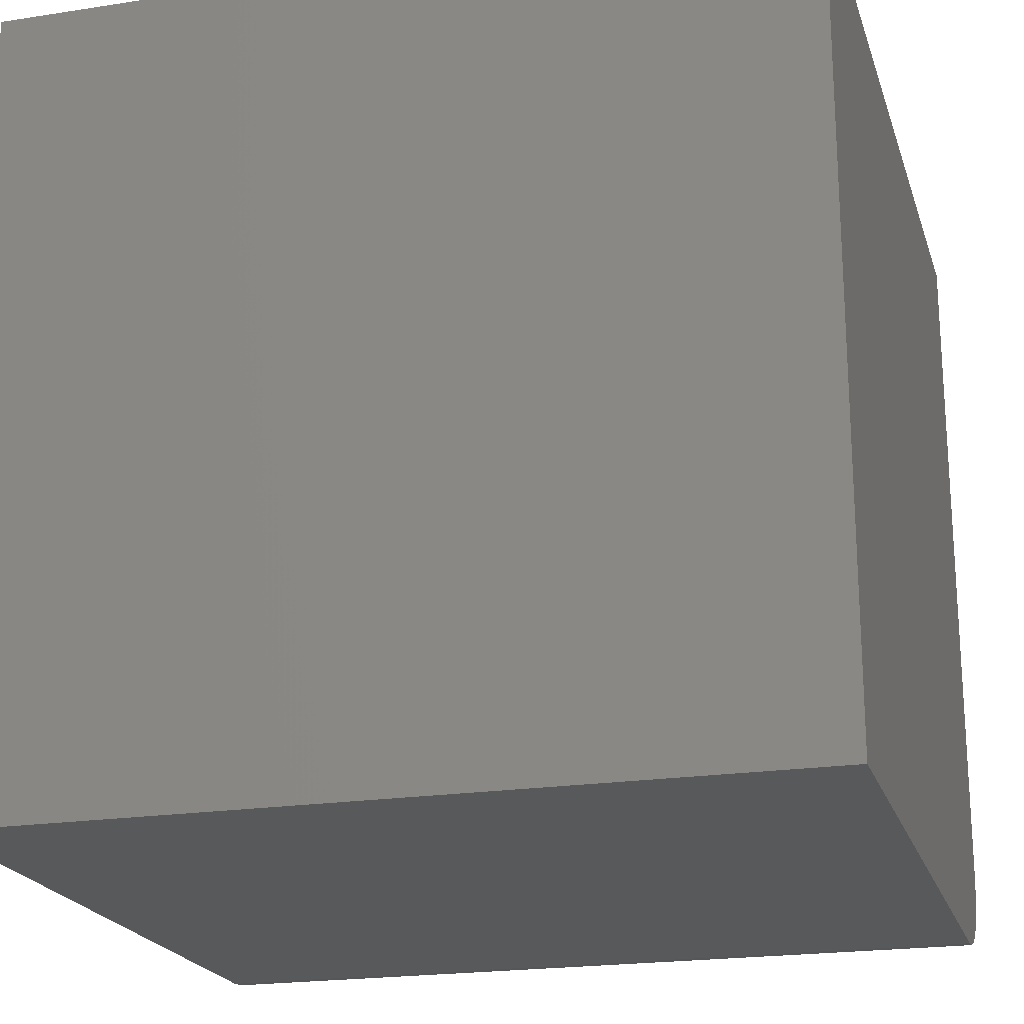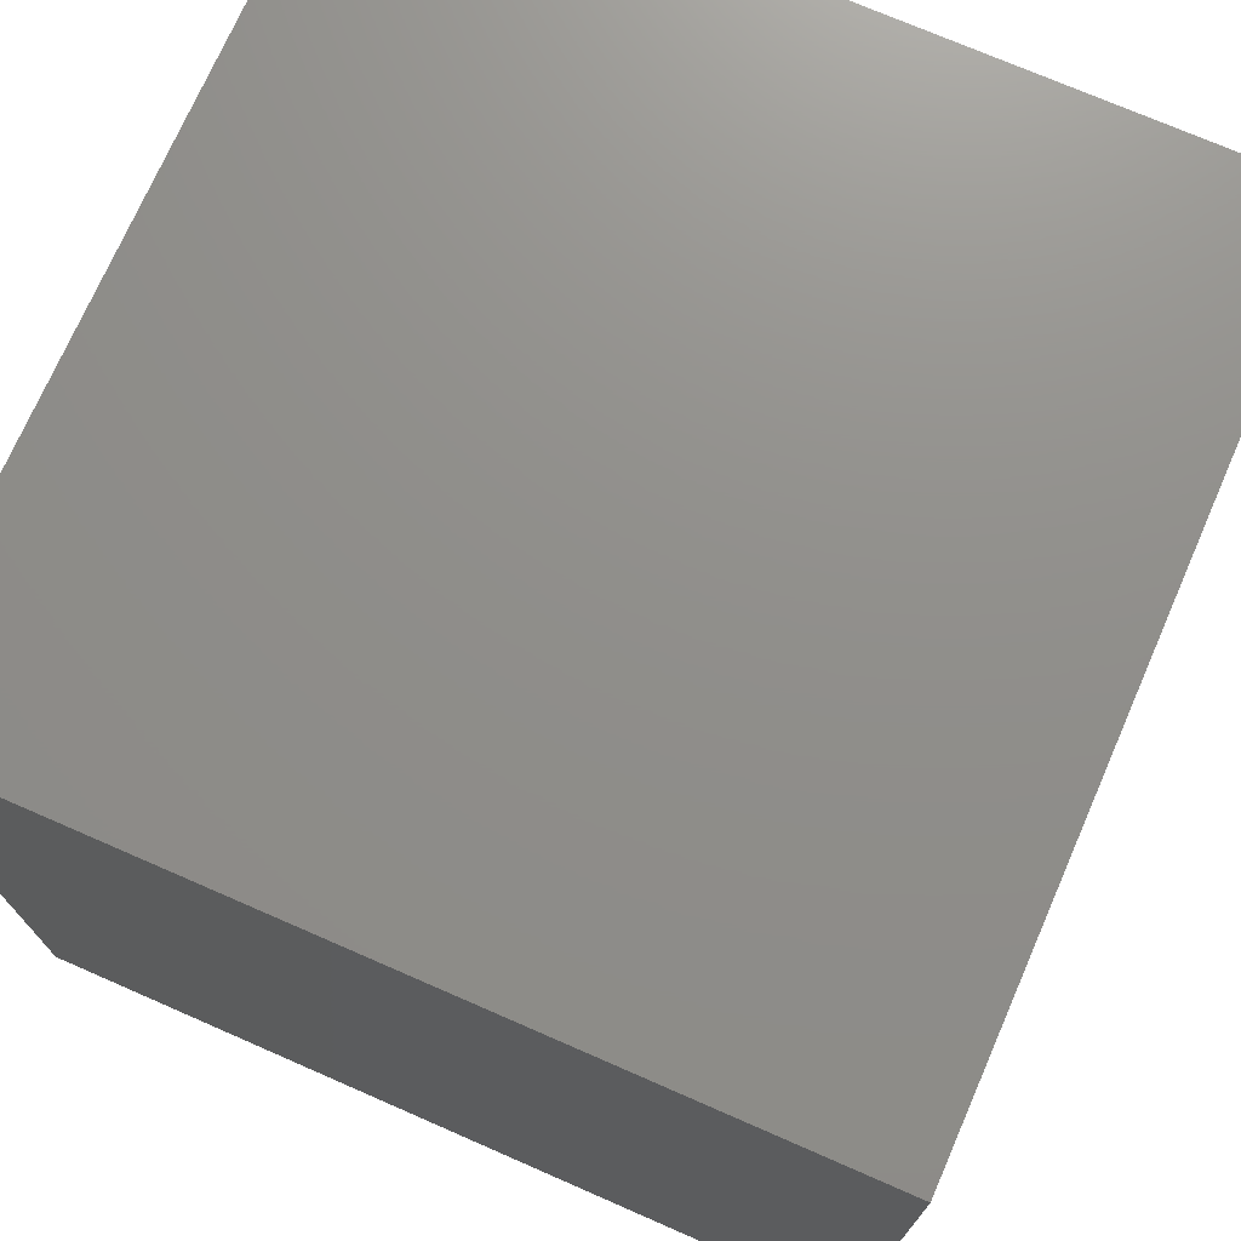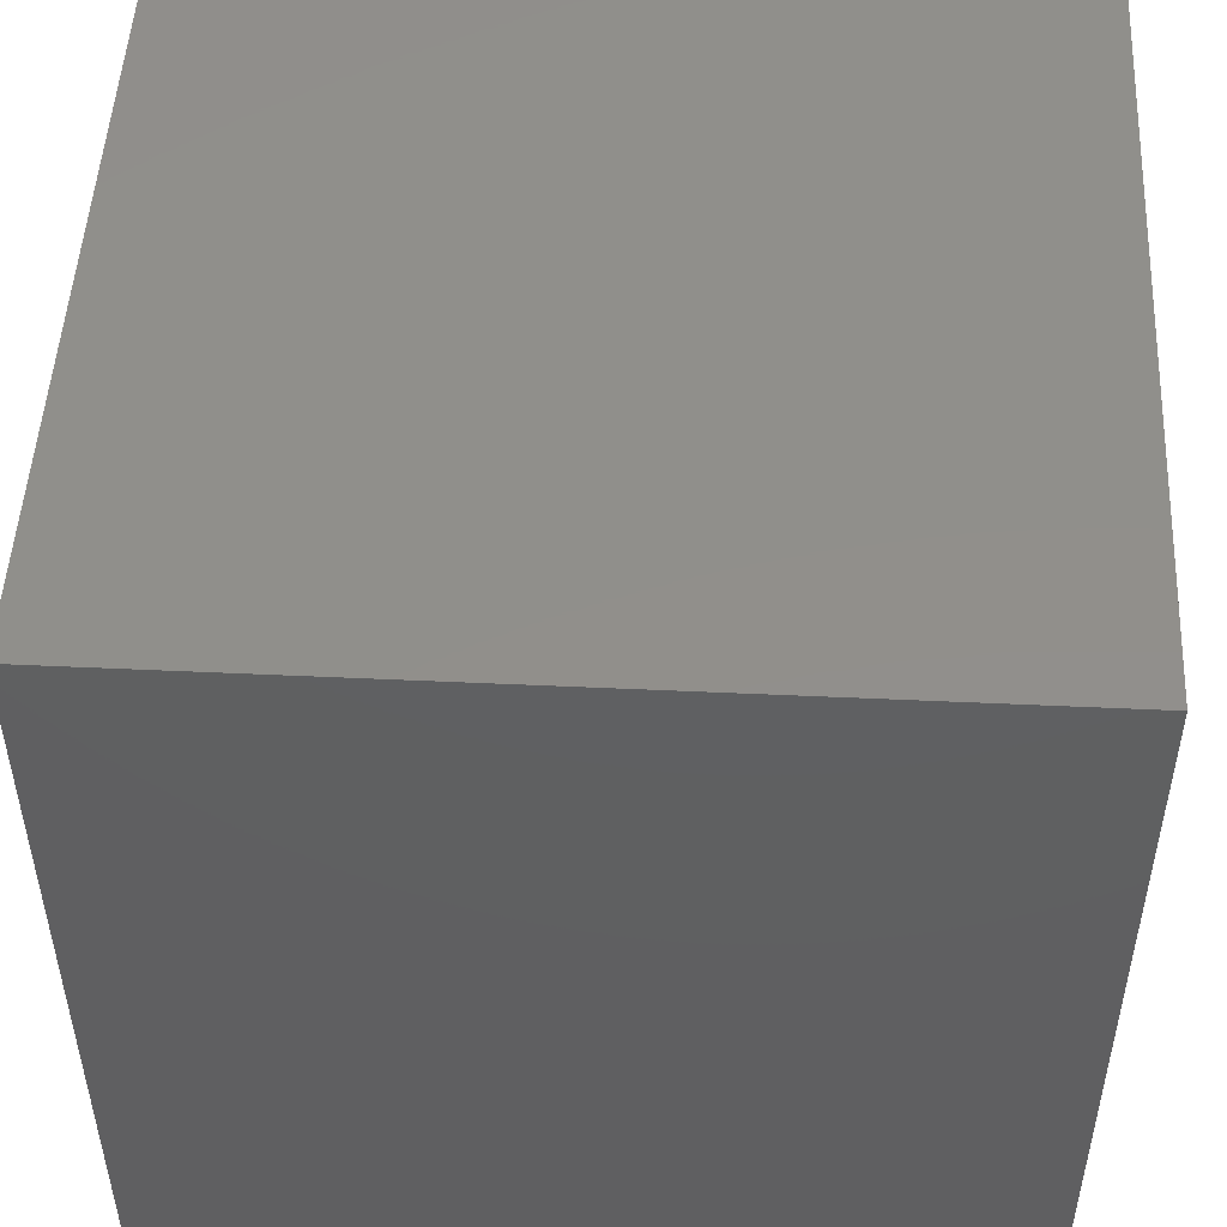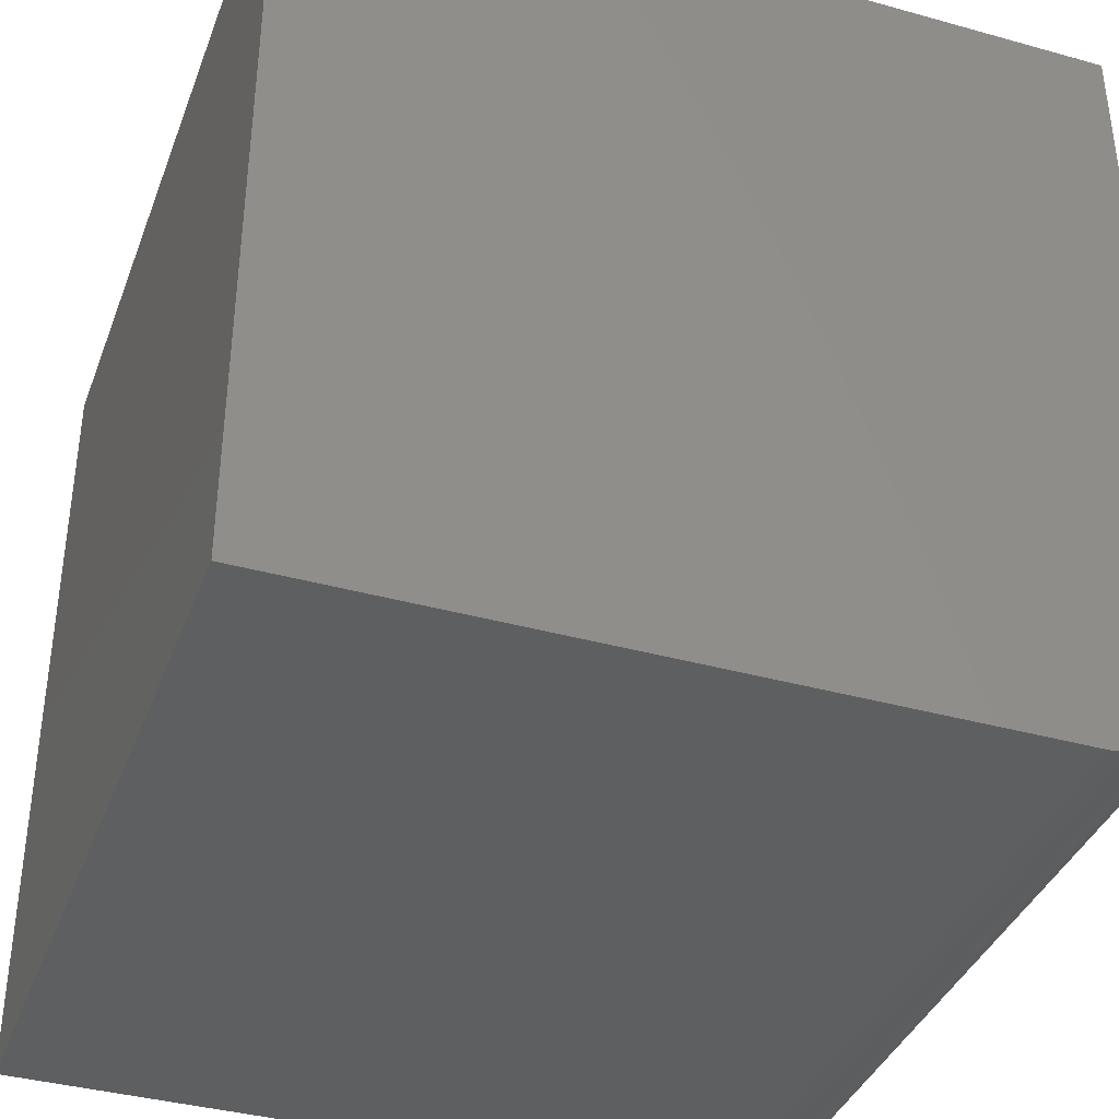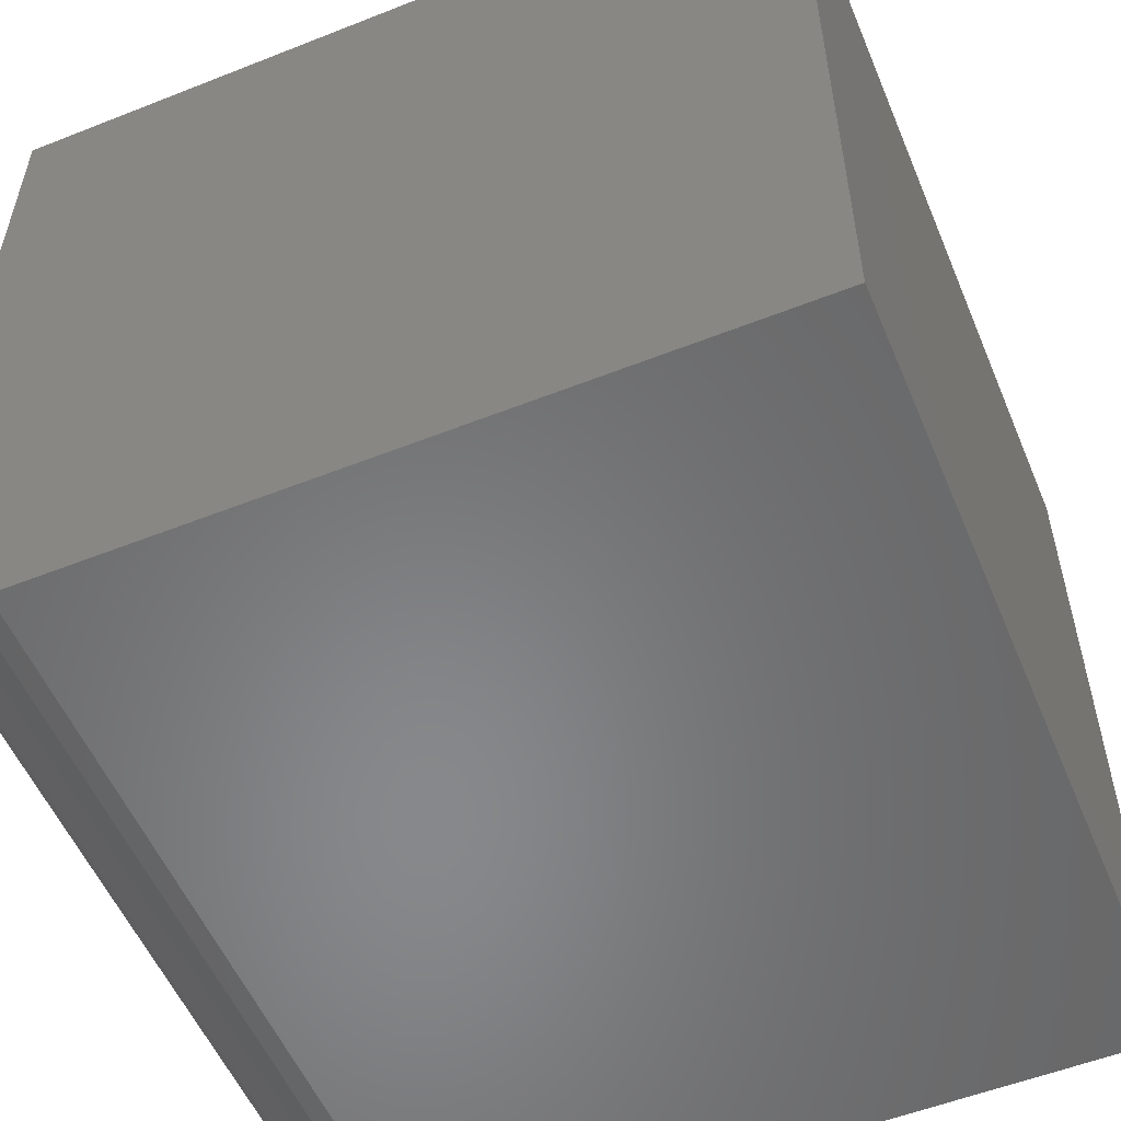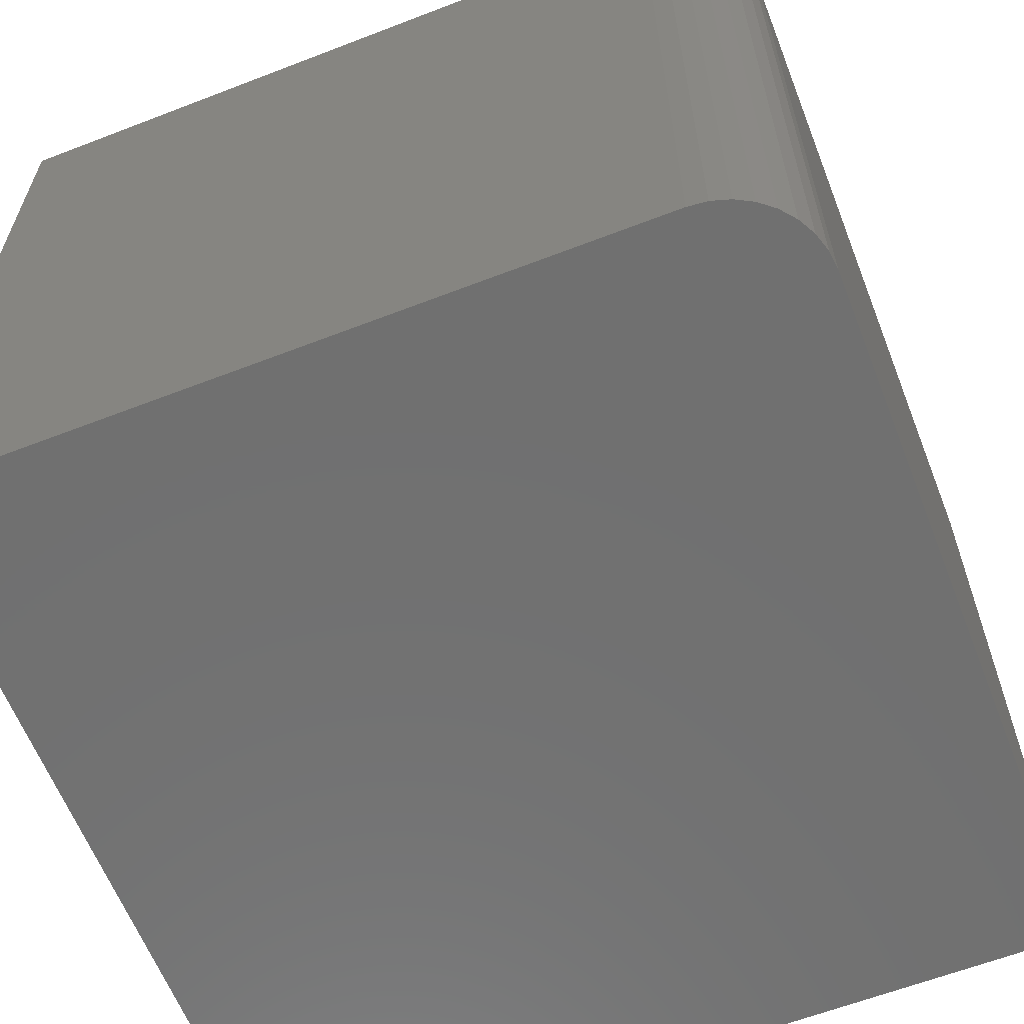
<metadata>
{"format":"stl","ext":"stl","renderer":"f3d","projection":"perspective","resolution":1024,"background":"white","views":[{"elev":-21.0,"azim":105.6,"up":"+Y"},{"elev":73.1,"azim":113.6,"up":"+Z"},{"elev":50.0,"azim":92.9,"up":"+Z"},{"elev":-38.0,"azim":160.5,"up":"+Y"},{"elev":-54.7,"azim":22.7,"up":"+Y"},{"elev":-62.2,"azim":-68.6,"up":"+Z"}]}
</metadata>
<code>
# stl→obj: 24 verts, 44 faces
v -0.5703 -0.75 -0.75
v 0.75 -0.75 -0.75
v -0.5703 -0.75 0.75
v 0.75 -0.75 0.75
v -0.75 0.75 0.75
v -0.75 0.75 -0.75
v -0.75 -0.5703 0.75
v -0.75 -0.5703 -0.75
v 0.75 0.75 0.75
v -0.7465 -0.6054 0.75
v -0.7363 -0.6391 0.75
v -0.7197 -0.6701 0.75
v -0.6974 -0.6974 0.75
v -0.6701 -0.7197 0.75
v -0.6391 -0.7363 0.75
v -0.6054 -0.7465 0.75
v -0.6054 -0.7465 -0.75
v -0.6391 -0.7363 -0.75
v -0.6701 -0.7197 -0.75
v -0.6974 -0.6974 -0.75
v -0.7197 -0.6701 -0.75
v -0.7363 -0.6391 -0.75
v -0.7465 -0.6054 -0.75
v 0.75 0.75 -0.75
f 1 2 3
f 3 2 4
f 5 6 7
f 7 6 8
f 4 9 5
f 4 5 7
f 4 7 10
f 4 10 11
f 4 11 12
f 4 12 13
f 4 13 14
f 4 14 15
f 4 15 16
f 4 16 3
f 2 1 17
f 2 17 18
f 2 18 19
f 2 19 20
f 2 20 21
f 2 21 22
f 2 22 23
f 2 23 8
f 2 8 6
f 2 6 24
f 7 8 10
f 10 8 23
f 10 23 11
f 11 23 22
f 11 22 12
f 12 22 21
f 12 21 13
f 13 21 20
f 13 20 14
f 14 20 19
f 14 19 15
f 15 19 18
f 15 18 16
f 16 18 17
f 16 17 3
f 3 17 1
f 6 5 24
f 24 5 9
f 24 9 2
f 2 9 4

</code>
